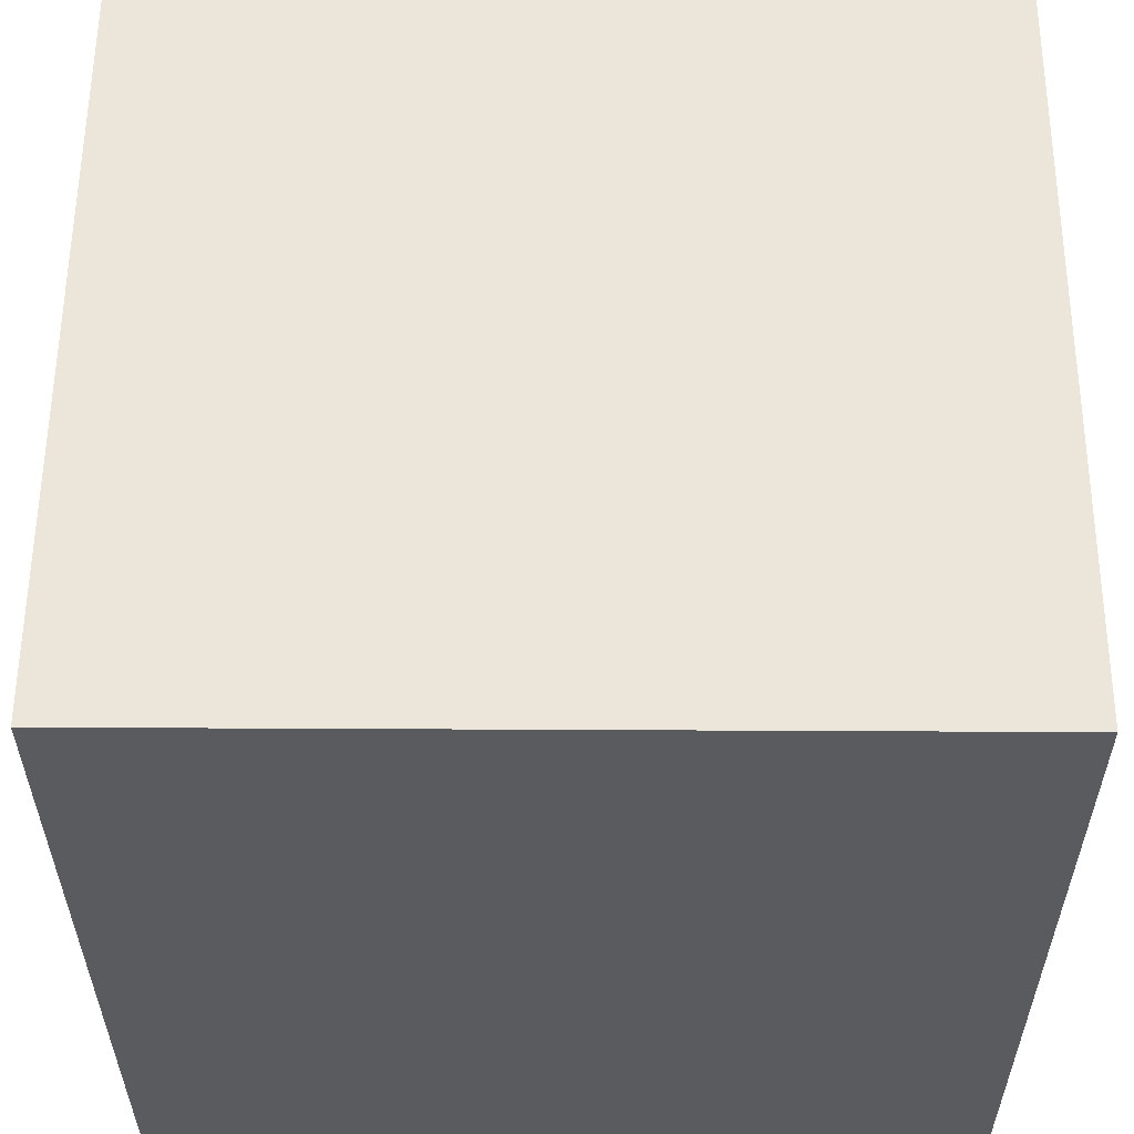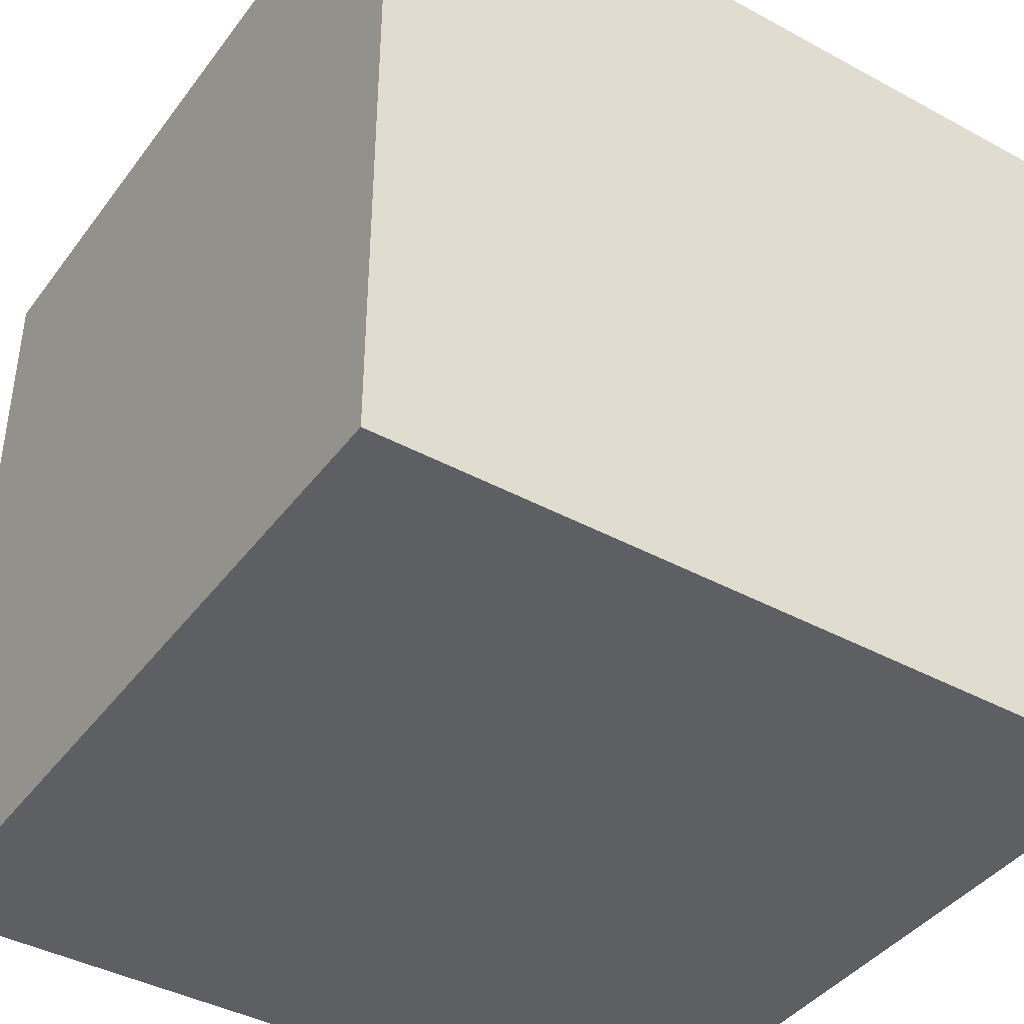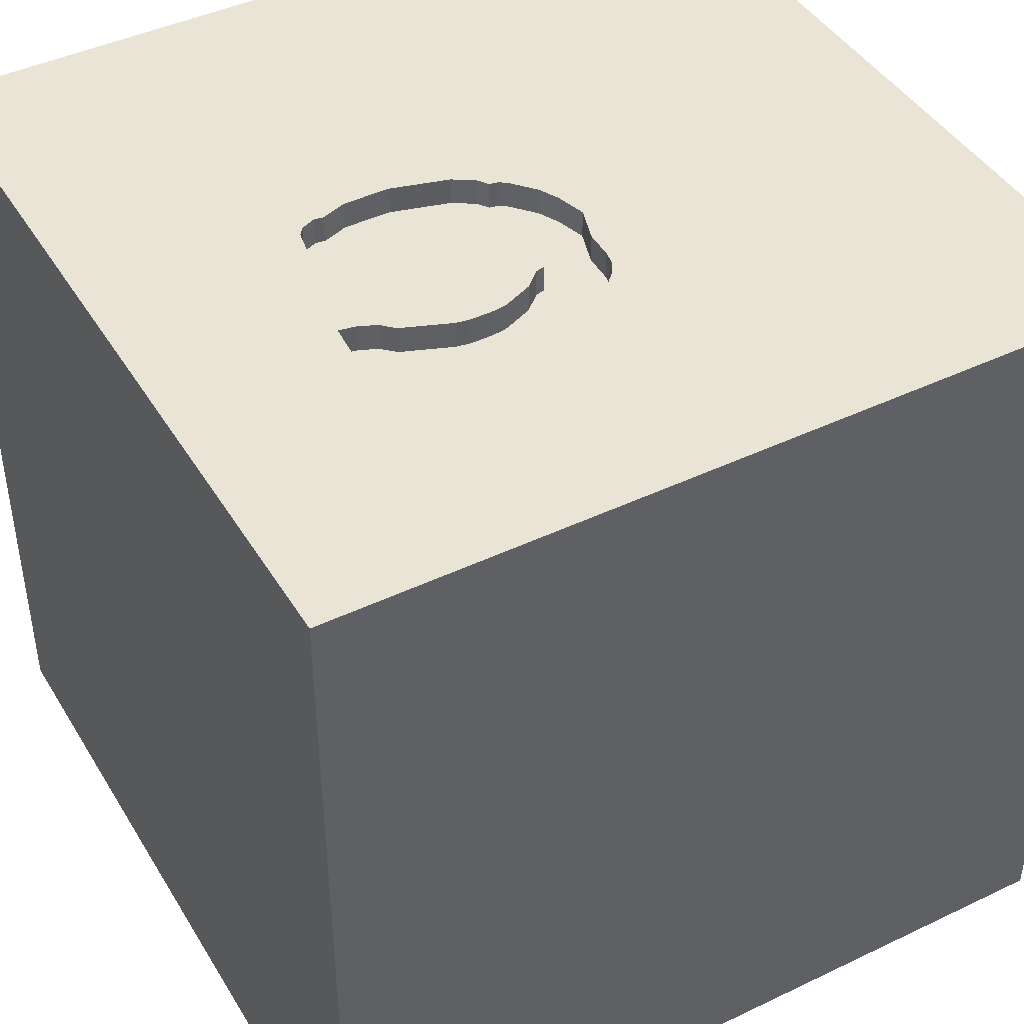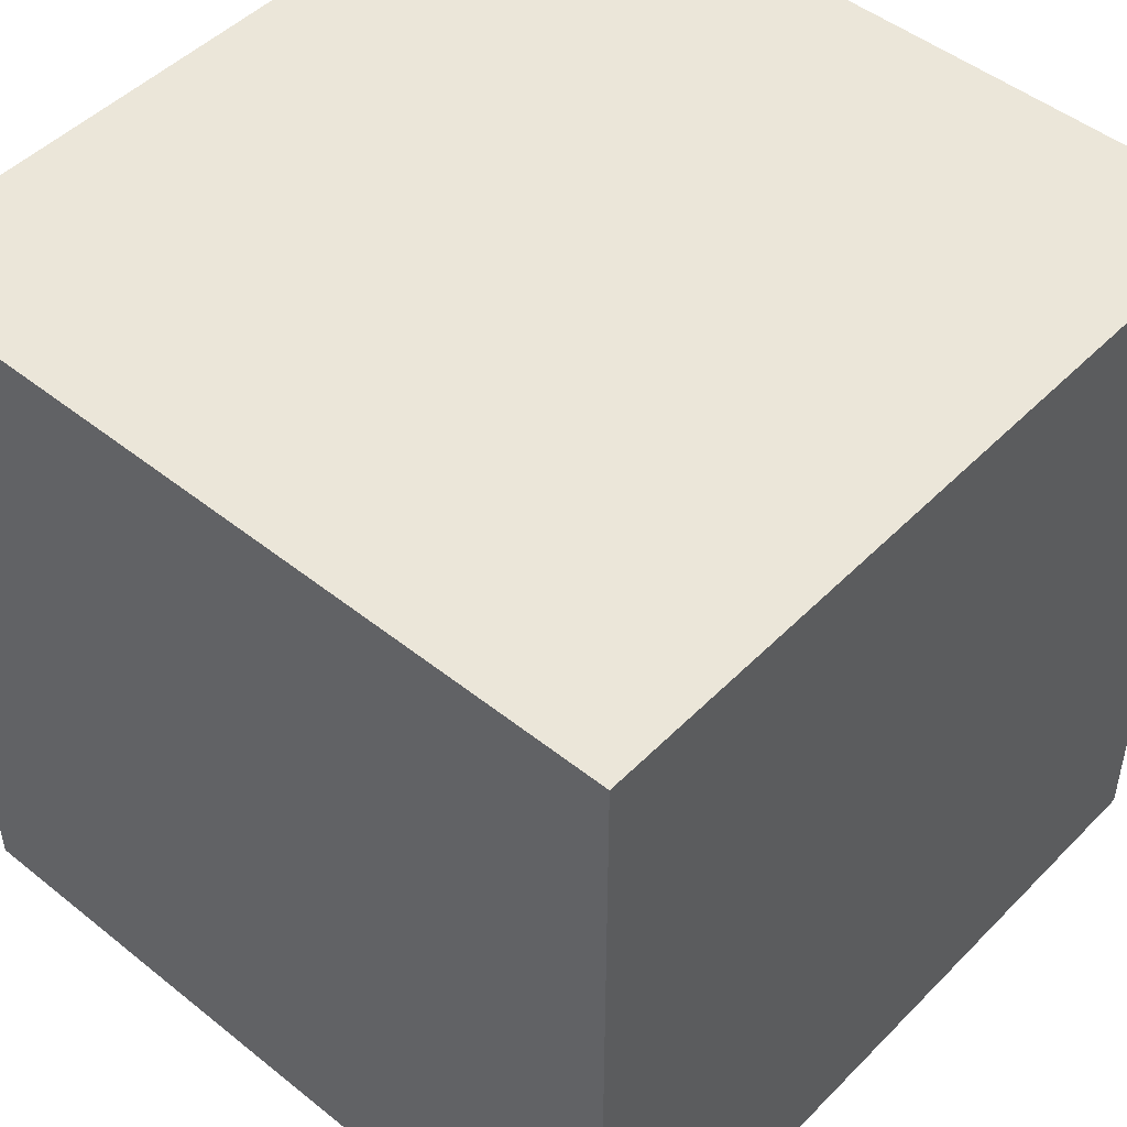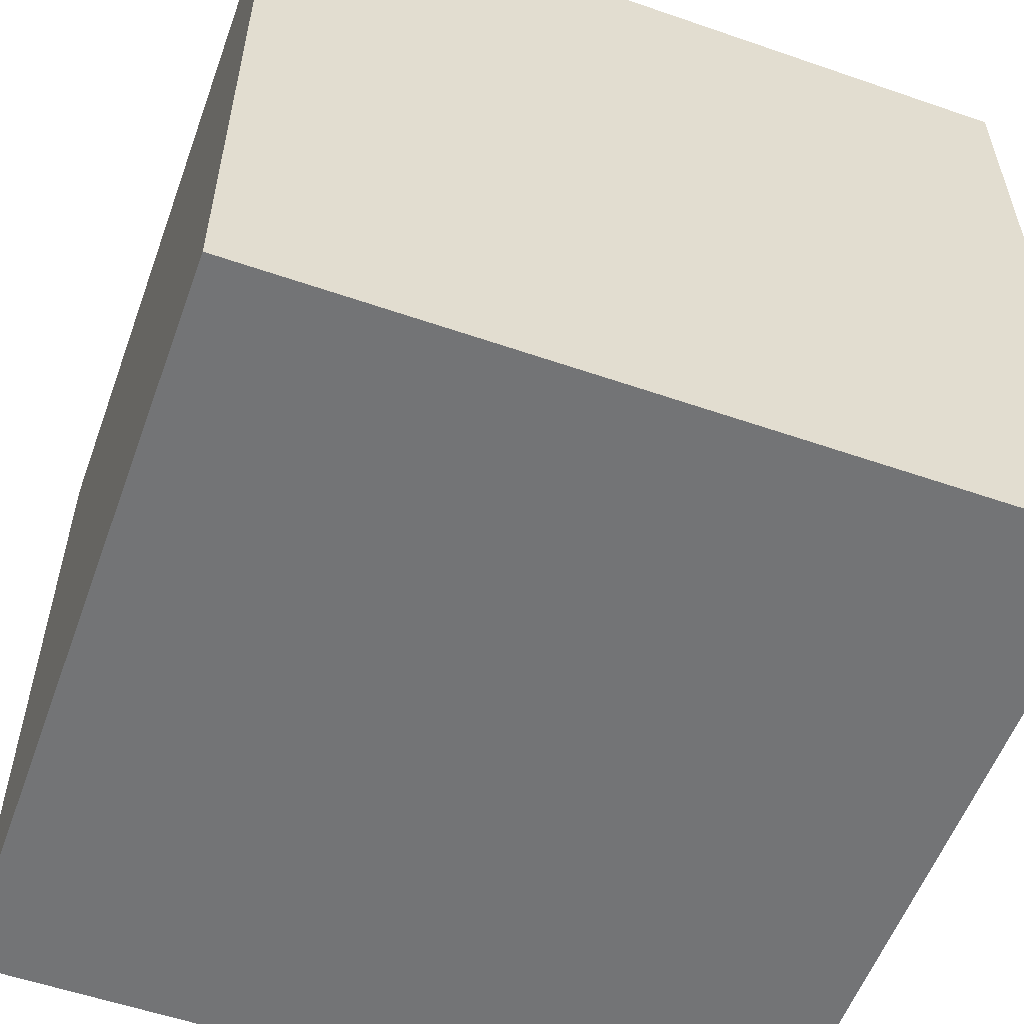
<metadata>
{"format":"obj","ext":"obj","renderer":"f3d","projection":"perspective","resolution":1024,"background":"white","views":[{"elev":57.0,"azim":0.3,"up":"+Z"},{"elev":-41.2,"azim":56.6,"up":"+Y"},{"elev":43.8,"azim":-29.3,"up":"+Y"},{"elev":48.3,"azim":-48.2,"up":"+Z"},{"elev":-56.1,"azim":160.1,"up":"+Y"}]}
</metadata>
<code>
o horseshoe_185
v -0.1462 1.5 -0.1686
v -0.1462 1.4 -0.1686
v -0.4966 1.5 0.5111
v -0.1224 1.5 0.6844
v -1.12 0.4557 -1.5
v -1.016 0.1432 1.5
v -1.042 -0.2083 -1.5
v -0.625 1.224 1.5
v -0.7031 -1.5 0.1953
v -1.042 -1.5 -0.625
v -1.042 -1.5 1.302
v -0.8333 -1.5 -1.5
v -1.003 -1.5 -1.139
v -0.8333 -1.5 0.8854
v -1.042 1.5 -0.5339
v -0.8529 1.5 0.511
v -0.8333 1.5 -1.5
v -0.764 1.5 0.5789
v 0.08757 1.5 0.02878
v -0.3559 1.5 -0.2256
v -0.06844 1.5 0.3128
v -0.2983 1.5 0.006019
v -0.2983 1.4 0.006019
v -0.7756 1.4 0.373
v 0.5469 0.4818 -1.5
v 0.5469 0.638 1.5
v 0.5729 -0.2865 1.5
v 0.1628 1.094 -1.5
v 0.625 1.25 1.5
v 0.4427 -0.3971 -1.5
v 0.1562 -0.625 1.5
v 0.625 -1.5 0.4167
v 0.4687 -1.5 -0
v 0.1432 -1.5 1.016
v 0.1562 -1.5 -0.4688
v 0.4687 -1.5 -1.5
v 0.1823 -1.5 -1.185
v 0.2083 -1.5 1.5
v 0.6315 1.5 -1.042
v 0.1545 1.5 0.2112
v 0.625 1.5 1.302
v 0.1562 1.5 0.7812
v 0.1302 1.5 -1.5
v -0.1302 1.5 1.5
v 0.8464 -1.211 -1.5
v -0.102 1.5 0.3998
v -0.102 1.4 0.3998
v -0.7756 1.5 0.373
v -0.8468 1.5 0.433
v -0.5259 1.5 -0.2241
v 0.2214 -1.172 1.5
v -0.2083 0.3906 -1.5
v 0 0.4167 1.5
v -0.2865 -0.1302 1.5
v 0.02604 1.094 1.5
v -0.1562 -1.5 0.4427
v -0.3255 -1.5 -0.1823
v -0.1562 -1.5 -1.5
v -0.03906 1.5 -0.5794
v -0.08715 1.5 0.233
v -0.1562 1.5 1.302
v -0.1253 1.5 0.1349
v -0.2083 -0.4167 -1.5
v -0.8411 1.5 0.3605
v -0.8411 1.4 0.3605
v -0.3625 1.5 0.5198
v -0.7313 1.5 0.5851
v -0.7313 1.4 0.5851
v -0.1471 1.5 0.1028
v 0.1108 1.5 0.4404
v 0.01822 1.5 -0.05233
v 0.01822 1.4 -0.05233
v 1.191 0.7227 -1.5
v 1.25 0.3906 1.5
v 1.5 1.5 1.5
v 1.12 -0.3906 -1.5
v 1.224 -0.4688 1.5
v 1.25 -1.5 0.4427
v 1.094 -1.5 -0.02604
v 1.12 -1.5 1.094
v 1.211 -1.5 -0.4427
v 1.5 -1.5 -1.5
v 1.029 -1.5 -1.276
v 1.042 1.5 0.7422
v 1.162 1.5 -0.5404
v 1.5 1.5 -1.5
v -0.1224 1.4 0.6844
v -0.2495 1.5 0.728
v 0.1242 1.5 0.1036
v -0.5961 1.5 -0.03386
v -0.5961 1.4 -0.03386
v -0.0809 1.5 0.2002
v 0.07568 1.5 0.5355
v 0.07568 1.4 0.5355
v -0.2387 1.5 -0.1937
v -0.4092 1.5 -0.01515
v -0.7497 1.5 -0.02924
v -0.7497 1.4 -0.02924
v 0.05462 1.5 0.557
v -0.7279 1.5 -0.1438
v -0.7279 1.4 -0.1438
v -0.07628 1.5 0.3538
v -0.07628 1.4 0.3538
v -0.3581 -1.042 -1.5
v -0.638 -0.6771 1.5
v -0.638 0.9896 -1.5
v -0.4557 0.651 1.5
v -0.6351 1.5 -0.007368
v -0.3906 1.5 -1.224
v -0.73 1.5 0.3941
v -0.5208 -1.224 1.5
v -1.5 -0.651 -0.625
v -1.5 -0.8594 1.276
v -1.5 -1.042 -1.198
v -1.5 -0.8073 0.8724
v -1.5 0.4427 0.1562
v -1.5 0.599 1.224
v -1.5 0.5208 -0.6641
v -1.5 0.1823 0.7812
v -1.5 -0.1302 -1.5
v -1.5 0.4427 -1.25
v -1.5 0.4167 1.5
v -1.5 0.05208 -0.8464
v -1.5 0 0
v -1.5 -0.1823 1.146
v -1.5 -0.2083 -1.237
v -1.5 -0.2083 1.5
v -1.5 1.211 0.2083
v -1.5 1.211 1.042
v -1.5 1.016 -1.276
v -1.5 1.042 -0.4297
v -1.5 -0.3906 -0.2474
v -1.5 -1.5 0.2083
v -1.5 -1.5 1.5
v -1.5 -1.5 -1.5
v -1.5 -1.5 -0.4167
v -1.5 0.8333 -1.5
v -1.5 1.5 -1.5
v -1.5 1.5 0.4167
v -1.5 1.5 -0.2083
v -1.5 1.5 1.5
v -1.5 -1.198 0.1042
v -1.5 -1.263 -0.3646
v -1.5 -1.146 0.599
v -1.5 -0.3646 0.4948
v -1.5 0.7292 0.4818
v 0.03356 1.5 0.5784
v 0.03356 1.4 0.5784
v -0.6704 1.5 0.444
v -0.6704 1.4 0.444
v -0.5275 1.5 -0.03773
v -0.7052 1.5 -0.1735
v -0.7052 1.4 -0.1735
v -0.3102 1.5 0.5128
v -0.3102 1.4 0.5128
v 0.7552 -0.9635 1.5
v 0.6771 -1.5 -0.625
v 0.625 -1.5 1.12
v 0.8333 1.5 1.5
v -0.764 1.4 0.5789
v 0.1014 1.5 0.4896
v 0.1014 1.4 0.4896
v -0.1471 1.4 0.1028
v 1.5 -0.9928 0.5339
v 1.5 -1.055 1.178
v 1.5 -1.042 -0.3906
v 1.5 0.5013 0.3874
v 1.5 0.07161 1.087
v 1.5 0.4427 -0.5339
v 1.5 -0.1302 -1.5
v 1.5 0.4883 -1.237
v 1.5 0.4167 1.5
v 1.5 -0.2474 -0.332
v 1.5 -0.2083 1.5
v 1.5 1.185 0.1823
v 1.5 1.146 1.009
v 1.5 -0.4687 -1.224
v 1.5 -1.5 -0.8333
v 1.5 -1.5 0.4167
v 1.5 -1.5 -0.1562
v 1.5 -1.5 1.5
v 1.5 0.8333 -1.5
v 1.5 1.5 -0.8333
v 1.5 1.5 0.4688
v 1.5 1.5 -0.1562
v 1.5 -1.12 -1.198
v 1.5 1.035 -0.4427
v -0.6447 1.5 0.6517
v -0.6499 1.5 -0.1968
v -0.4475 1.5 0.5205
v -0.4475 1.4 0.5205
v -1.198 -0.8594 -1.5
v -1.198 -1.146 1.5
v -1.276 1.029 -1.5
v -1.198 -0.4427 1.5
v -1.25 -1.5 0.5599
v -1.25 -1.5 -0.1562
v -1.198 0.6771 1.5
v -1.12 1.5 -1.198
v -1.237 1.5 0.07812
v -0.8724 1.5 1.159
v 0.1545 1.4 0.2112
v 0.1061 1.5 0.465
v -0.5275 1.4 -0.03773
v -0.5259 1.4 -0.2241
v -0.08715 1.4 0.233
v -0.2495 1.4 0.728
v -0.3181 1.5 0.7319
v 0.1306 1.5 0.2852
v 0.1108 1.4 0.4404
v -0.4297 -1.5 -1.042
v -0.3385 -1.5 1.224
v -0.4167 -1.5 1.5
v -0.4815 1.5 0.7007
v -0.1379 1.5 0.4099
v -0.1379 1.4 0.4099
v -0.07063 1.5 -0.1202
v -0.07063 1.4 -0.1202
v -0.6499 1.4 -0.1968
v -0.7133 1.5 0.4019
v -0.6884 1.5 0.6272
v -0.6884 1.4 0.6272
v -0.3559 1.4 -0.2256
v 0.8333 0.2083 1.5
v -0.4966 1.4 0.5111
v -0.236 1.5 0.03489
v -0.6351 1.4 -0.007368
v -0.0114 1.5 -0.07495
v -0.0114 1.4 -0.07495
v -0.06065 1.5 0.272
v -0.1995 1.5 0.466
v 0.1132 1.5 0.3391
v 0.1132 1.4 0.3391
v -0.6171 1.5 -0.1906
v -0.6171 1.4 -0.1906
v -0.3625 1.4 0.5198
v 0.1059 1.5 0.06615
v -0.8529 1.4 0.511
v -0.06065 1.4 0.272
v -0.5964 1.5 0.6787
v -0.5964 1.4 0.6787
v -0.1778 1.5 0.7077
v -0.1778 1.4 0.7077
v -0.3181 1.4 0.7319
v -0.7133 1.4 0.4019
v -0.236 1.4 0.03489
v -0.04414 1.5 -0.0812
v -0.04414 1.4 -0.0812
v 0.1242 1.4 0.1036
v -0.0809 1.4 0.2002
v 0.08757 1.4 0.02878
v -0.1995 1.4 0.466
f 113 144 134
f 134 196 11
f 113 115 144
f 134 111 193
f 193 195 134
f 127 113 134
f 144 133 134
f 213 111 134
f 195 127 134
f 133 196 134
f 196 14 11
f 11 213 134
f 11 212 213
f 127 125 113
f 144 142 133
f 14 212 11
f 111 105 193
f 38 111 213
f 105 195 193
f 212 38 213
f 38 51 111
f 125 115 113
f 133 197 196
f 142 143 133
f 195 6 127
f 122 125 127
f 143 136 133
f 196 9 14
f 212 34 38
f 6 122 127
f 122 117 125
f 125 145 115
f 115 145 144
f 136 197 133
f 9 212 14
f 197 9 196
f 51 105 111
f 105 6 195
f 125 119 145
f 144 132 142
f 9 56 212
f 56 34 212
f 51 31 105
f 6 198 122
f 141 117 122
f 117 119 125
f 145 132 144
f 143 135 136
f 136 10 197
f 34 158 38
f 181 51 38
f 198 141 122
f 135 10 136
f 158 181 38
f 181 156 51
f 105 54 6
f 132 143 142
f 31 54 105
f 117 146 119
f 119 124 145
f 143 114 135
f 10 9 197
f 124 132 145
f 135 13 10
f 9 57 56
f 158 80 181
f 156 31 51
f 141 129 117
f 132 112 143
f 10 57 9
f 54 107 6
f 6 107 198
f 112 114 143
f 56 32 34
f 119 116 124
f 32 158 34
f 156 27 31
f 31 27 54
f 129 146 117
f 146 116 119
f 53 107 54
f 8 141 198
f 57 32 56
f 10 211 57
f 57 33 32
f 181 77 156
f 77 27 156
f 27 53 54
f 107 8 198
f 129 128 146
f 124 123 132
f 132 123 112
f 112 126 114
f 13 211 10
f 32 80 158
f 123 126 112
f 135 12 13
f 116 118 124
f 211 35 57
f 35 33 57
f 27 26 53
f 118 123 124
f 104 12 135
f 32 78 80
f 16 141 201
f 146 128 116
f 192 104 135
f 12 211 13
f 78 181 80
f 53 55 107
f 18 16 201
f 141 128 129
f 126 135 114
f 211 37 35
f 35 157 33
f 33 79 32
f 77 224 27
f 224 26 27
f 55 8 107
f 18 201 67
f 141 139 128
f 116 131 118
f 126 120 135
f 7 192 135
f 7 104 192
f 79 78 32
f 168 165 164
f 168 181 165
f 181 174 77
f 77 74 224
f 8 44 141
f 221 67 201
f 201 188 221
f 16 139 141
f 128 131 116
f 7 135 120
f 63 104 7
f 78 179 181
f 164 165 181
f 168 174 181
f 26 55 53
f 201 141 44
f 240 188 201
f 201 214 240
f 200 139 16
f 157 79 33
f 164 181 179
f 61 201 44
f 48 108 200
f 200 16 49
f 200 49 64
f 200 64 48
f 12 58 211
f 174 74 77
f 55 44 8
f 208 201 61
f 214 201 208
f 108 48 110
f 139 140 128
f 123 121 126
f 52 63 7
f 104 58 12
f 58 37 211
f 37 157 35
f 79 179 78
f 167 168 164
f 42 208 61
f 208 42 88
f 149 3 108
f 108 110 220
f 108 220 149
f 200 140 139
f 118 121 123
f 157 81 79
f 79 180 179
f 166 164 179
f 173 167 164
f 26 29 55
f 42 147 4
f 42 4 242
f 42 242 88
f 151 90 108
f 200 108 97
f 97 100 200
f 166 179 180
f 173 164 166
f 42 93 99
f 99 147 42
f 22 108 3
f 151 108 96
f 100 15 200
f 140 131 128
f 121 120 126
f 74 26 224
f 29 44 55
f 42 161 93
f 3 190 66
f 66 154 3
f 96 108 22
f 131 130 118
f 5 7 120
f 81 180 79
f 174 172 74
f 41 61 44
f 41 42 61
f 42 40 209
f 209 232 70
f 70 203 161
f 70 161 42
f 209 70 42
f 154 60 3
f 69 22 3
f 3 62 69
f 189 50 15
f 15 100 152
f 15 152 189
f 52 7 5
f 30 63 52
f 30 104 63
f 45 58 104
f 58 36 37
f 169 167 173
f 168 172 174
f 215 46 60
f 60 154 231
f 60 231 215
f 3 60 62
f 22 69 226
f 189 234 50
f 59 15 50
f 15 140 200
f 118 130 121
f 121 137 120
f 25 30 52
f 30 45 104
f 45 36 58
f 83 81 157
f 74 75 26
f 29 159 44
f 60 46 102
f 60 102 21
f 92 62 60
f 130 137 121
f 5 120 137
f 37 83 157
f 81 178 180
f 75 29 26
f 41 44 159
f 40 59 89
f 230 60 21
f 59 50 20
f 140 138 131
f 194 5 137
f 28 25 52
f 36 83 37
f 166 180 178
f 187 167 169
f 176 172 168
f 172 75 74
f 84 42 41
f 59 237 89
f 95 59 20
f 15 138 140
f 138 130 131
f 52 5 106
f 167 176 168
f 176 75 172
f 40 42 84
f 85 59 40
f 59 71 19
f 19 237 59
f 59 95 1
f 59 1 217
f 109 15 59
f 199 138 15
f 25 76 30
f 83 178 81
f 59 217 247
f 228 71 59
f 59 247 228
f 109 199 15
f 106 5 194
f 28 52 106
f 73 25 28
f 36 82 83
f 186 166 178
f 177 173 166
f 171 169 173
f 86 187 169
f 187 175 167
f 75 159 29
f 85 40 84
f 76 45 30
f 45 82 36
f 177 166 186
f 86 169 171
f 75 41 159
f 39 109 59
f 73 76 25
f 175 176 167
f 84 41 75
f 39 59 85
f 130 138 137
f 171 173 177
f 194 137 138
f 83 82 178
f 82 186 178
f 43 109 39
f 17 199 109
f 17 138 199
f 17 106 194
f 43 28 106
f 86 73 28
f 183 187 86
f 185 175 187
f 184 176 175
f 185 85 84
f 86 43 39
f 43 17 109
f 17 194 138
f 43 106 17
f 86 28 43
f 170 76 73
f 82 45 76
f 82 177 186
f 170 171 177
f 182 86 171
f 183 185 187
f 185 184 175
f 184 75 176
f 184 84 75
f 185 84 184
f 183 85 185
f 86 39 85
f 86 182 73
f 182 170 73
f 170 82 76
f 170 177 82
f 182 171 170
f 183 86 85
f 163 72 248
f 251 72 163
f 246 163 248
f 248 72 229
f 72 251 19
f 19 71 72
f 163 250 251
f 226 69 163
f 163 246 226
f 246 248 218
f 228 247 248
f 248 229 228
f 71 228 229
f 229 72 71
f 250 163 62
f 62 92 250
f 251 250 249
f 163 69 62
f 2 246 218
f 218 248 217
f 247 217 248
f 251 249 237
f 237 19 251
f 250 202 249
f 246 23 226
f 246 2 23
f 217 1 2
f 2 218 217
f 89 237 249
f 92 60 206
f 206 250 92
f 202 250 239
f 249 202 89
f 22 226 23
f 23 2 223
f 2 1 95
f 206 239 250
f 202 239 233
f 40 89 202
f 23 204 96
f 96 22 23
f 204 23 223
f 223 2 95
f 95 20 223
f 239 206 60
f 60 230 239
f 209 40 202
f 202 233 209
f 239 103 233
f 151 96 204
f 223 205 204
f 239 230 21
f 233 232 209
f 21 102 103
f 103 239 21
f 210 233 103
f 204 91 151
f 205 223 20
f 20 50 205
f 235 204 205
f 70 232 233
f 233 210 70
f 47 210 103
f 90 151 91
f 91 204 235
f 50 234 235
f 235 205 50
f 102 46 47
f 47 103 102
f 47 162 210
f 91 227 90
f 91 235 153
f 234 189 235
f 203 70 210
f 210 162 203
f 46 215 47
f 47 94 162
f 108 90 227
f 101 227 91
f 101 91 153
f 235 219 153
f 219 235 189
f 161 203 162
f 216 47 215
f 148 94 47
f 93 161 162
f 162 94 93
f 227 98 108
f 227 101 98
f 101 153 100
f 189 152 153
f 153 219 189
f 47 216 148
f 215 231 216
f 99 93 94
f 94 148 99
f 97 108 98
f 100 97 98
f 98 101 100
f 152 100 153
f 216 252 148
f 252 216 231
f 147 99 148
f 148 252 87
f 231 154 252
f 148 87 147
f 87 252 243
f 155 252 154
f 87 4 147
f 87 243 4
f 155 243 252
f 154 66 155
f 242 4 243
f 155 207 243
f 236 155 66
f 88 242 243
f 243 207 88
f 155 244 207
f 155 236 244
f 207 244 88
f 191 244 236
f 66 190 191
f 191 236 66
f 208 88 244
f 241 244 191
f 190 3 191
f 244 241 214
f 214 208 244
f 191 225 241
f 225 191 3
f 241 240 214
f 225 222 241
f 188 240 241
f 241 222 188
f 150 222 225
f 150 225 3
f 3 149 150
f 222 221 188
f 150 68 222
f 149 220 150
f 222 68 221
f 150 160 68
f 245 150 220
f 67 221 68
f 160 150 245
f 18 67 68
f 68 160 18
f 245 220 110
f 245 238 160
f 110 48 24
f 24 245 110
f 24 238 245
f 160 238 18
f 65 238 24
f 16 18 238
f 48 64 65
f 65 24 48
f 49 16 238
f 238 65 49
f 65 64 49

</code>
